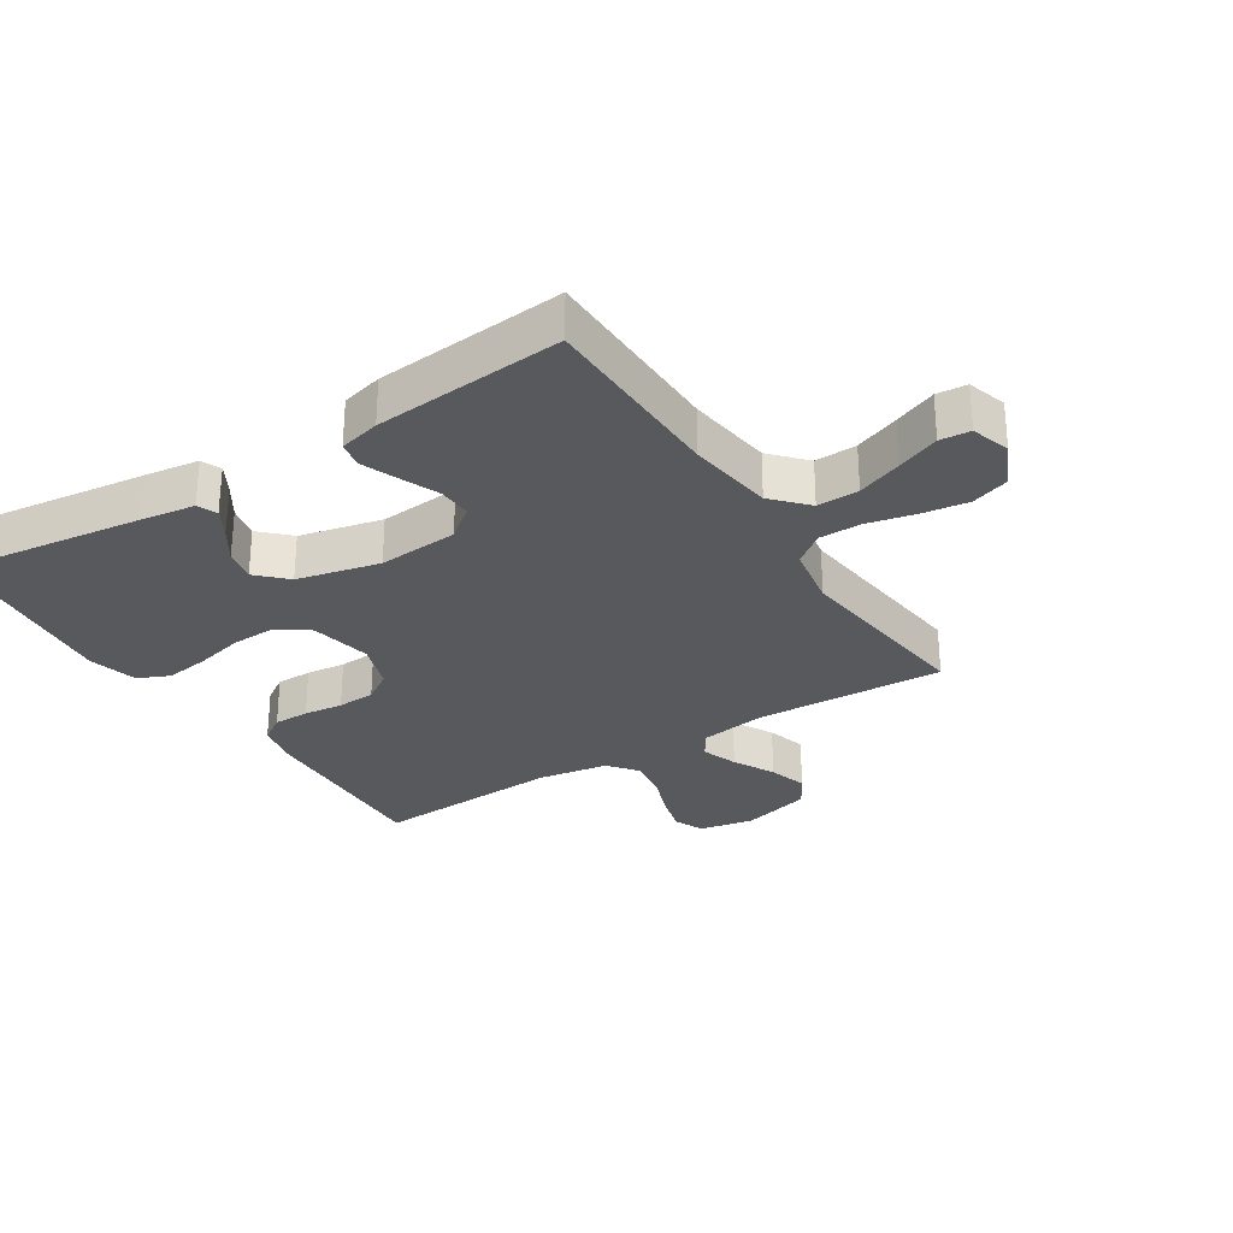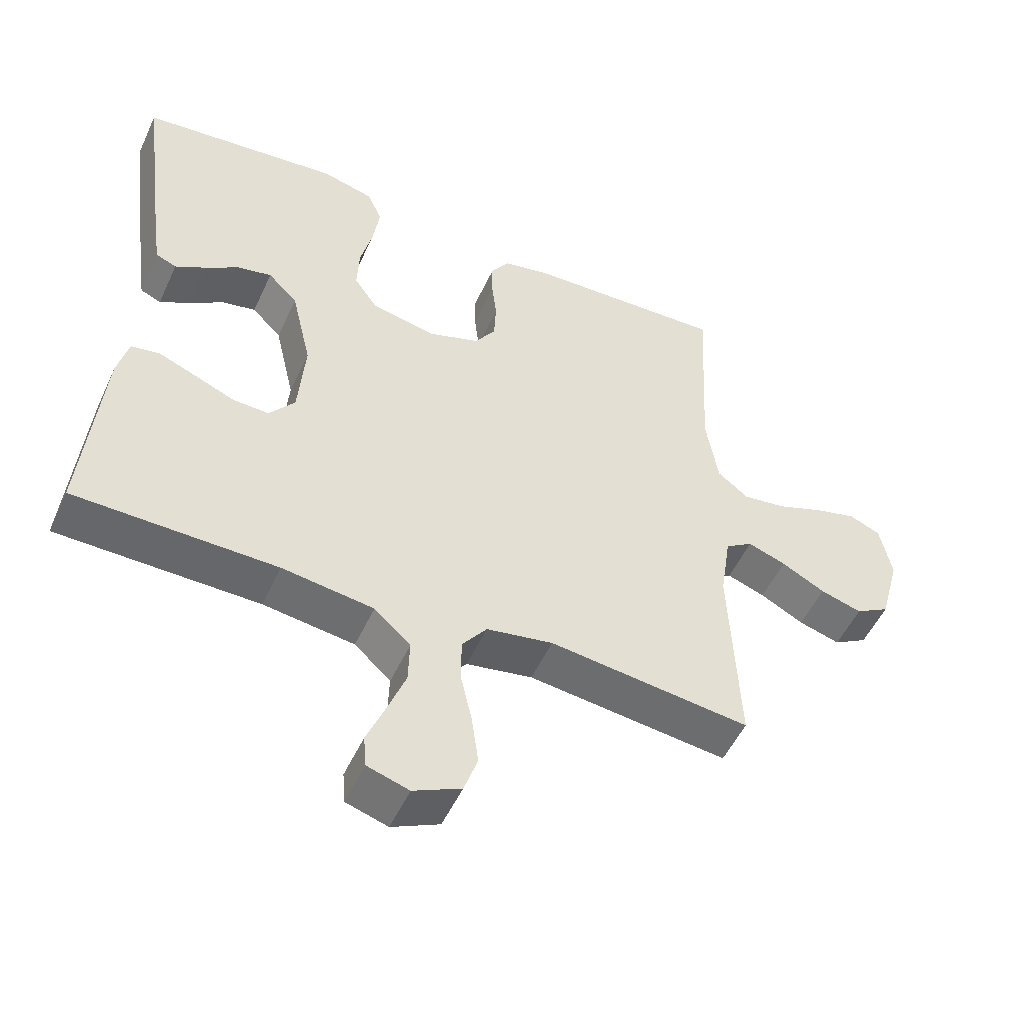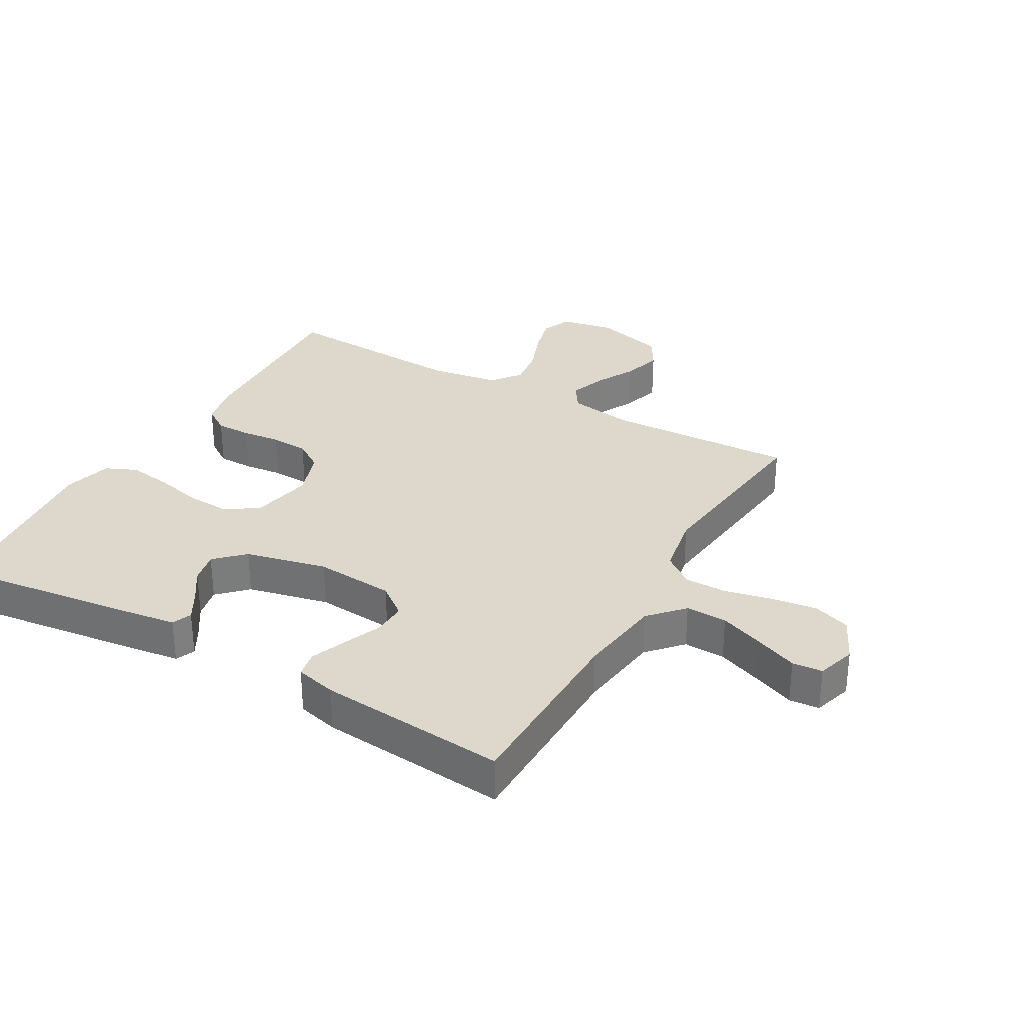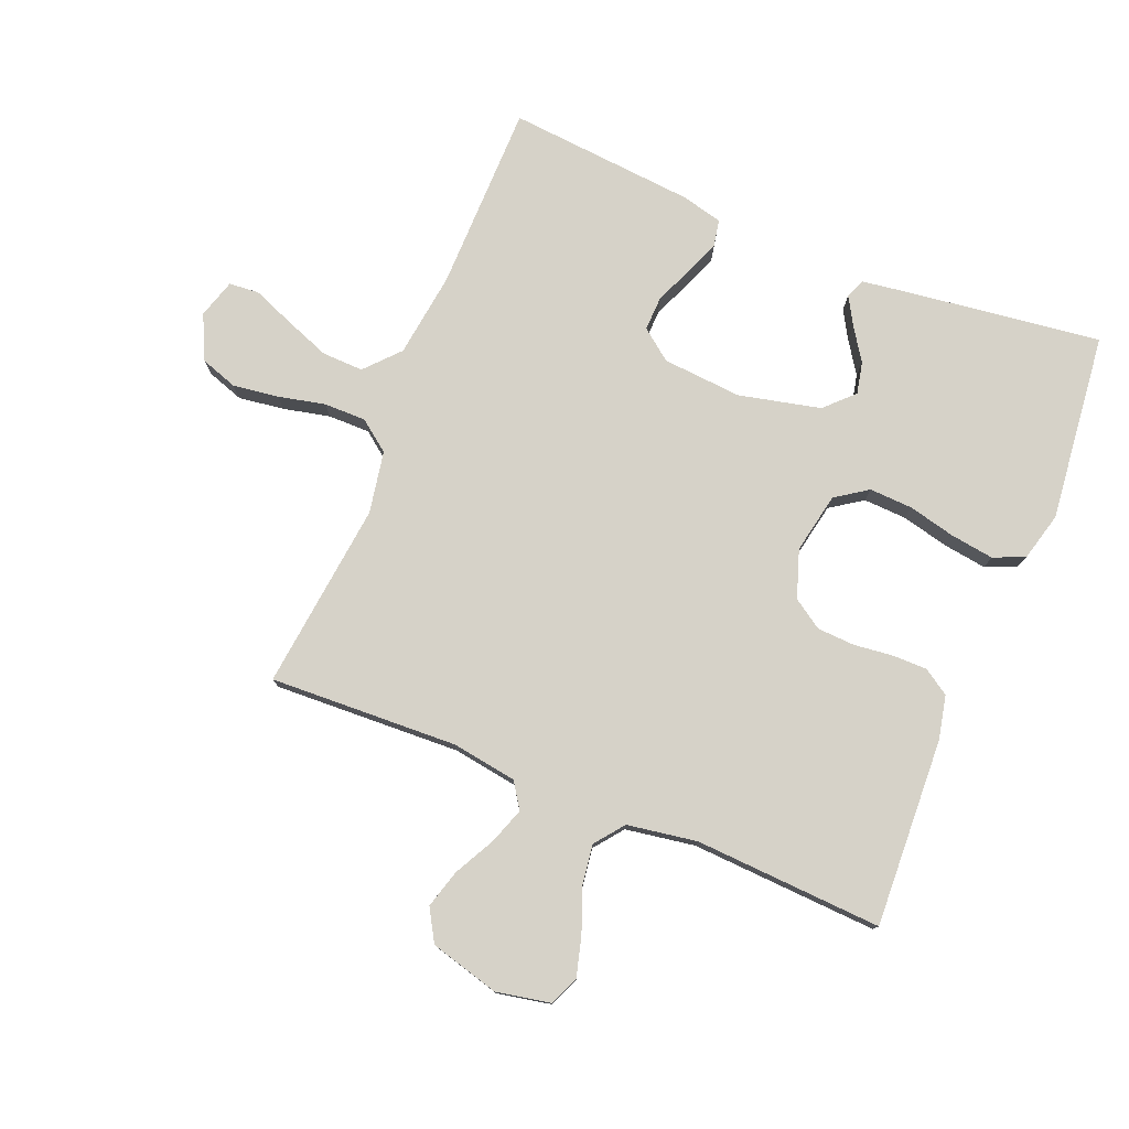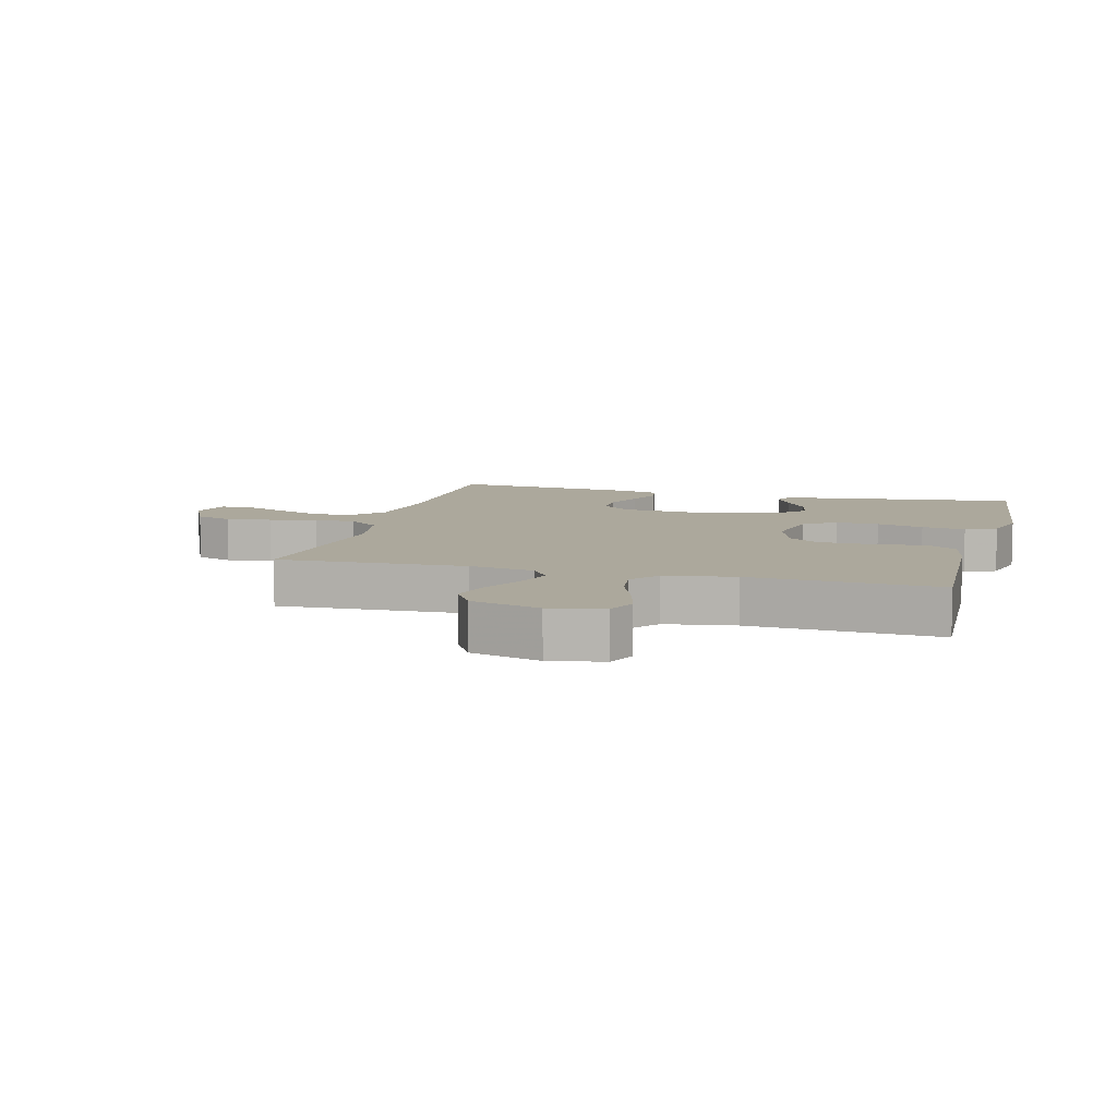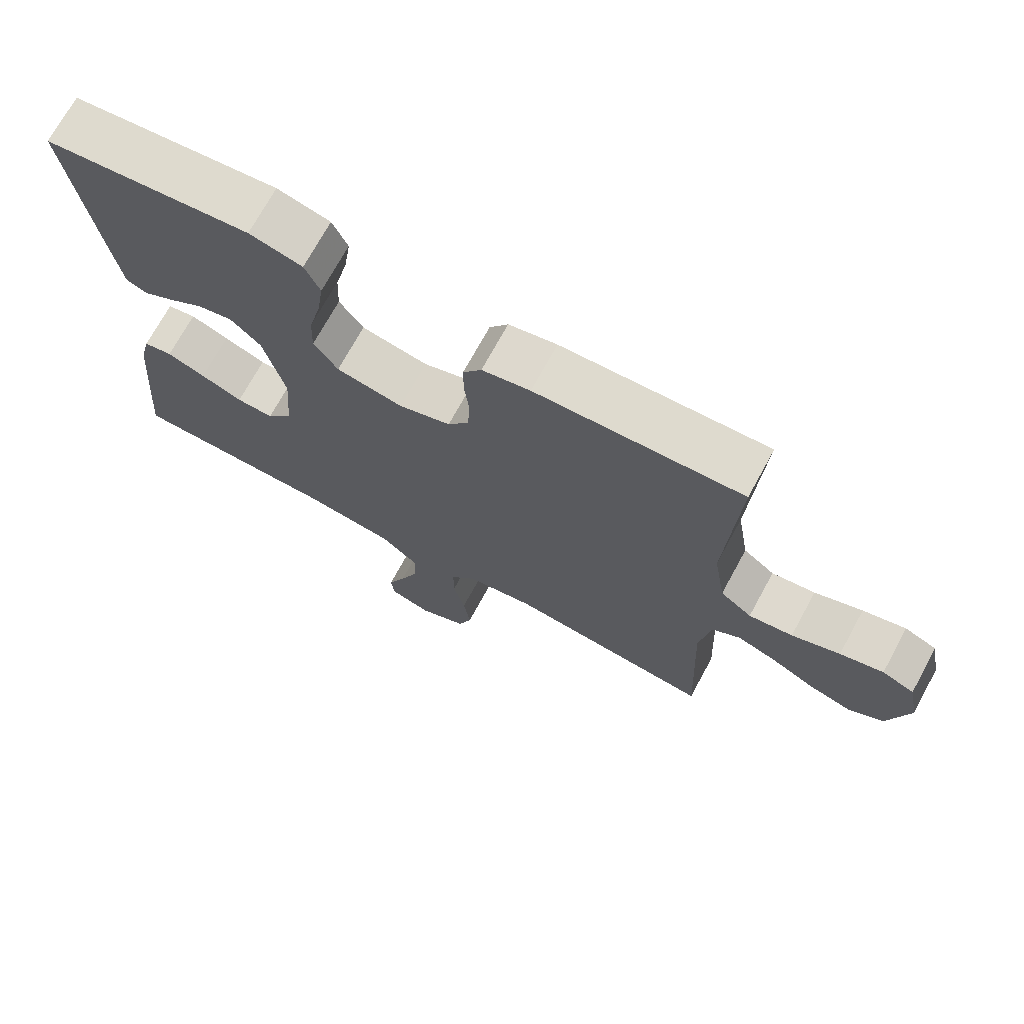
<metadata>
{"format":"obj","ext":"obj","renderer":"f3d","projection":"perspective","resolution":1024,"background":"white","views":[{"elev":-29.0,"azim":122.6,"up":"+Y"},{"elev":-52.0,"azim":155.6,"up":"+Z"},{"elev":31.5,"azim":119.8,"up":"+Y"},{"elev":77.8,"azim":-67.8,"up":"+Y"},{"elev":8.5,"azim":-75.0,"up":"+Y"},{"elev":71.8,"azim":-151.4,"up":"+Z"}]}
</metadata>
<code>
v 0.5 0.07 -0.5
v 0.2 0.07 -0.503
v 0.064 0.07 -0.521
v 0.01 0.07 -0.57
v 0.012 0.07 -0.636
v 0.039 0.07 -0.707
v 0.066 0.07 -0.774
v 0.062 0.07 -0.822
v 0 0.07 -0.841
v -0.071 0.07 -0.807
v -0.091 0.07 -0.748
v -0.081 0.07 -0.675
v -0.064 0.07 -0.6
v -0.064 0.07 -0.533
v -0.101 0.07 -0.484
v -0.2 0.07 -0.466
v -0.5 0.07 -0.5
v -0.487 0.07 -0.2
v -0.503 0.07 -0.096
v -0.544 0.07 -0.069
v -0.601 0.07 -0.089
v -0.666 0.07 -0.123
v -0.728 0.07 -0.141
v -0.779 0.07 -0.111
v -0.809 0.07 0
v -0.792 0.07 0.086
v -0.745 0.07 0.106
v -0.682 0.07 0.089
v -0.612 0.07 0.062
v -0.548 0.07 0.053
v -0.502 0.07 0.089
v -0.484 0.07 0.2
v -0.5 0.07 0.5
v -0.2 0.07 0.486
v -0.13 0.07 0.471
v -0.103 0.07 0.43
v -0.103 0.07 0.374
v -0.11 0.07 0.312
v -0.107 0.07 0.252
v -0.076 0.07 0.205
v 0 0.07 0.179
v 0.097 0.07 0.198
v 0.132 0.07 0.249
v 0.129 0.07 0.318
v 0.111 0.07 0.393
v 0.101 0.07 0.463
v 0.123 0.07 0.513
v 0.2 0.07 0.533
v 0.5 0.07 0.5
v 0.461 0.07 0.2
v 0.449 0.07 0.116
v 0.418 0.07 0.103
v 0.373 0.07 0.129
v 0.322 0.07 0.163
v 0.271 0.07 0.174
v 0.227 0.07 0.13
v 0.197 0.07 0
v 0.207 0.07 -0.127
v 0.245 0.07 -0.176
v 0.299 0.07 -0.174
v 0.36 0.07 -0.149
v 0.416 0.07 -0.127
v 0.458 0.07 -0.135
v 0.474 0.07 -0.2
v 0.5 0 -0.5
v 0.2 0 -0.503
v 0.064 0 -0.521
v 0.01 0 -0.57
v 0.012 0 -0.636
v 0.039 0 -0.707
v 0.066 0 -0.774
v 0.062 0 -0.822
v 0 0 -0.841
v -0.071 0 -0.807
v -0.091 0 -0.748
v -0.081 0 -0.675
v -0.064 0 -0.6
v -0.064 0 -0.533
v -0.101 0 -0.484
v -0.2 0 -0.466
v -0.5 0 -0.5
v -0.487 0 -0.2
v -0.503 0 -0.096
v -0.544 0 -0.069
v -0.601 0 -0.089
v -0.666 0 -0.123
v -0.728 0 -0.141
v -0.779 0 -0.111
v -0.809 0 0
v -0.792 0 0.086
v -0.745 0 0.106
v -0.682 0 0.089
v -0.612 0 0.062
v -0.548 0 0.053
v -0.502 0 0.089
v -0.484 0 0.2
v -0.5 0 0.5
v -0.2 0 0.486
v -0.13 0 0.471
v -0.103 0 0.43
v -0.103 0 0.374
v -0.11 0 0.312
v -0.107 0 0.252
v -0.076 0 0.205
v 0 0 0.179
v 0.097 0 0.198
v 0.132 0 0.249
v 0.129 0 0.318
v 0.111 0 0.393
v 0.101 0 0.463
v 0.123 0 0.513
v 0.2 0 0.533
v 0.5 0 0.5
v 0.461 0 0.2
v 0.449 0 0.116
v 0.418 0 0.103
v 0.373 0 0.129
v 0.322 0 0.163
v 0.271 0 0.174
v 0.227 0 0.13
v 0.197 0 0
v 0.207 0 -0.127
v 0.245 0 -0.176
v 0.299 0 -0.174
v 0.36 0 -0.149
v 0.416 0 -0.127
v 0.458 0 -0.135
v 0.474 0 -0.2
f 64 1 2
f 63 64 2
f 62 63 2
f 61 62 2
f 60 61 2
f 59 60 2 3
f 58 59 3 4
f 57 58 4
f 56 57 4
f 52 53 54
f 51 52 54
f 50 51 54
f 49 50 54
f 48 49 54
f 47 48 54
f 46 47 54
f 45 46 54
f 44 45 54
f 43 44 54 55
f 42 43 55 56
f 36 37 38
f 35 36 38
f 34 35 38
f 33 34 38
f 32 33 38
f 31 32 38 39
f 30 31 39 40
f 27 28 29
f 26 27 29
f 25 26 29
f 24 25 29
f 23 24 29
f 22 23 29
f 21 22 29
f 20 21 29 30
f 30 40 41
f 20 30 41
f 19 20 41
f 16 17 18
f 41 42 56
f 19 41 56
f 18 19 56
f 16 18 56
f 15 16 56
f 11 12 13
f 10 11 13
f 9 10 13
f 8 9 13
f 7 8 13
f 6 7 13
f 14 15 56 4
f 5 6 13 14
f 4 5 14
f 66 65 128
f 66 128 127
f 66 127 126
f 66 126 125
f 66 125 124
f 67 66 124 123
f 68 67 123 122
f 68 122 121
f 68 121 120
f 118 117 116
f 118 116 115
f 118 115 114
f 118 114 113
f 118 113 112
f 118 112 111
f 118 111 110
f 118 110 109
f 118 109 108
f 119 118 108 107
f 120 119 107 106
f 102 101 100
f 102 100 99
f 102 99 98
f 102 98 97
f 102 97 96
f 103 102 96 95
f 104 103 95 94
f 93 92 91
f 93 91 90
f 93 90 89
f 93 89 88
f 93 88 87
f 93 87 86
f 93 86 85
f 94 93 85 84
f 105 104 94
f 105 94 84
f 105 84 83
f 82 81 80
f 120 106 105
f 120 105 83
f 120 83 82
f 120 82 80
f 120 80 79
f 77 76 75
f 77 75 74
f 77 74 73
f 77 73 72
f 77 72 71
f 77 71 70
f 68 120 79 78
f 78 77 70 69
f 78 69 68
f 1 65 66 2
f 2 66 67 3
f 3 67 68 4
f 4 68 69 5
f 5 69 70 6
f 6 70 71 7
f 7 71 72 8
f 8 72 73 9
f 9 73 74 10
f 10 74 75 11
f 11 75 76 12
f 12 76 77 13
f 13 77 78 14
f 14 78 79 15
f 15 79 80 16
f 16 80 81 17
f 17 81 82 18
f 18 82 83 19
f 19 83 84 20
f 20 84 85 21
f 21 85 86 22
f 22 86 87 23
f 23 87 88 24
f 24 88 89 25
f 25 89 90 26
f 26 90 91 27
f 27 91 92 28
f 28 92 93 29
f 29 93 94 30
f 30 94 95 31
f 31 95 96 32
f 32 96 97 33
f 33 97 98 34
f 34 98 99 35
f 35 99 100 36
f 36 100 101 37
f 37 101 102 38
f 38 102 103 39
f 39 103 104 40
f 40 104 105 41
f 41 105 106 42
f 42 106 107 43
f 43 107 108 44
f 44 108 109 45
f 45 109 110 46
f 46 110 111 47
f 47 111 112 48
f 48 112 113 49
f 49 113 114 50
f 50 114 115 51
f 51 115 116 52
f 52 116 117 53
f 53 117 118 54
f 54 118 119 55
f 55 119 120 56
f 56 120 121 57
f 57 121 122 58
f 58 122 123 59
f 59 123 124 60
f 60 124 125 61
f 61 125 126 62
f 62 126 127 63
f 63 127 128 64
f 64 128 65 1

</code>
